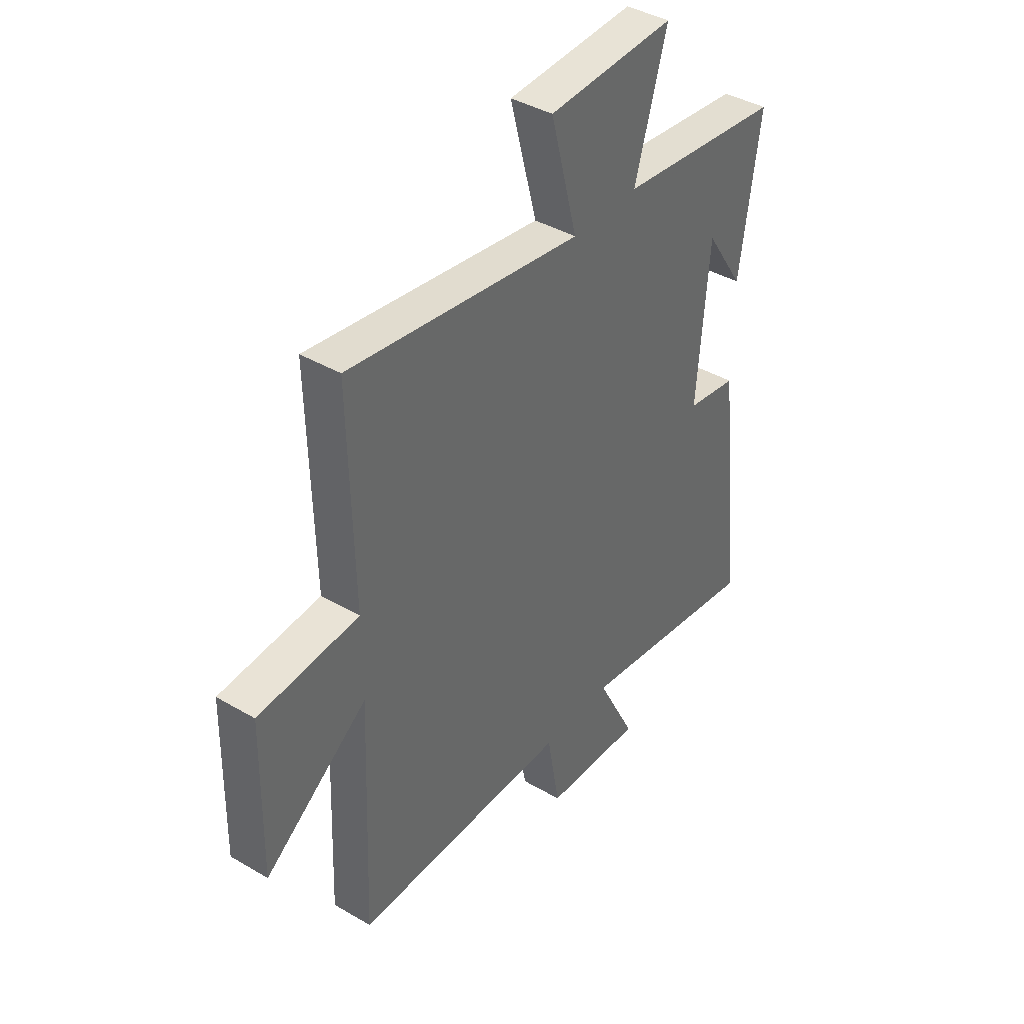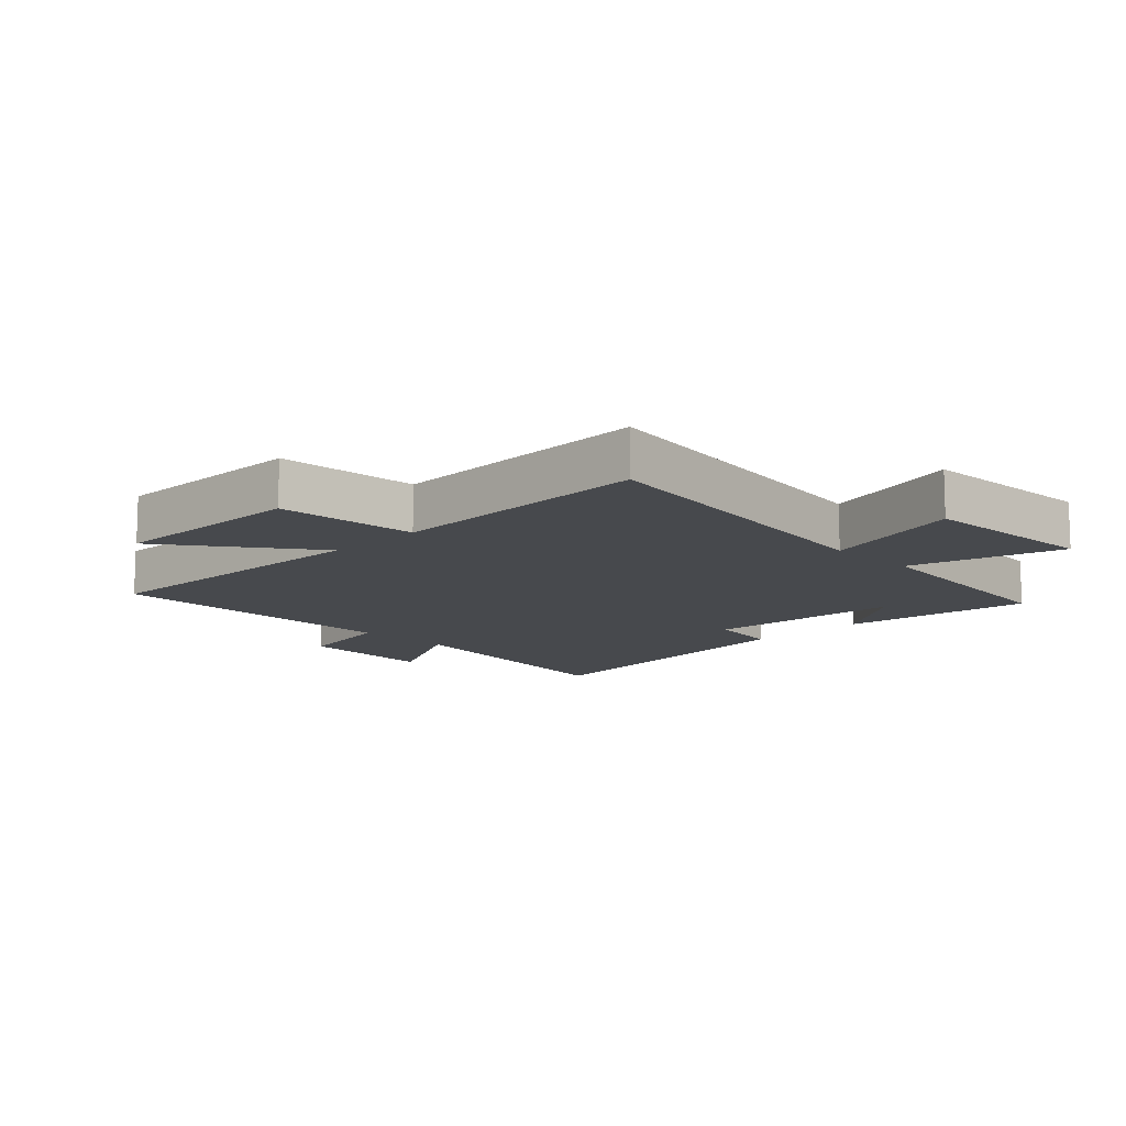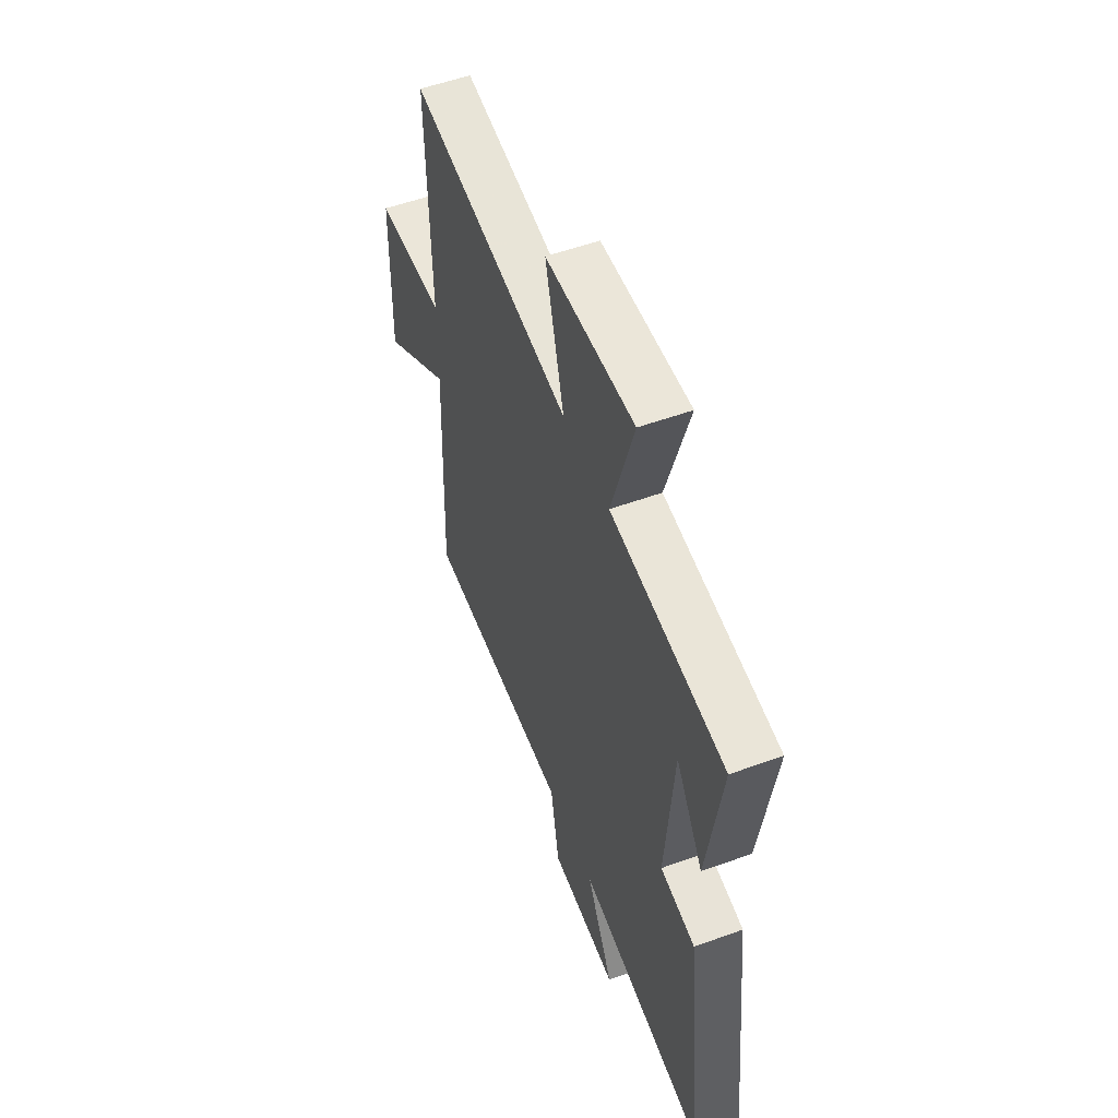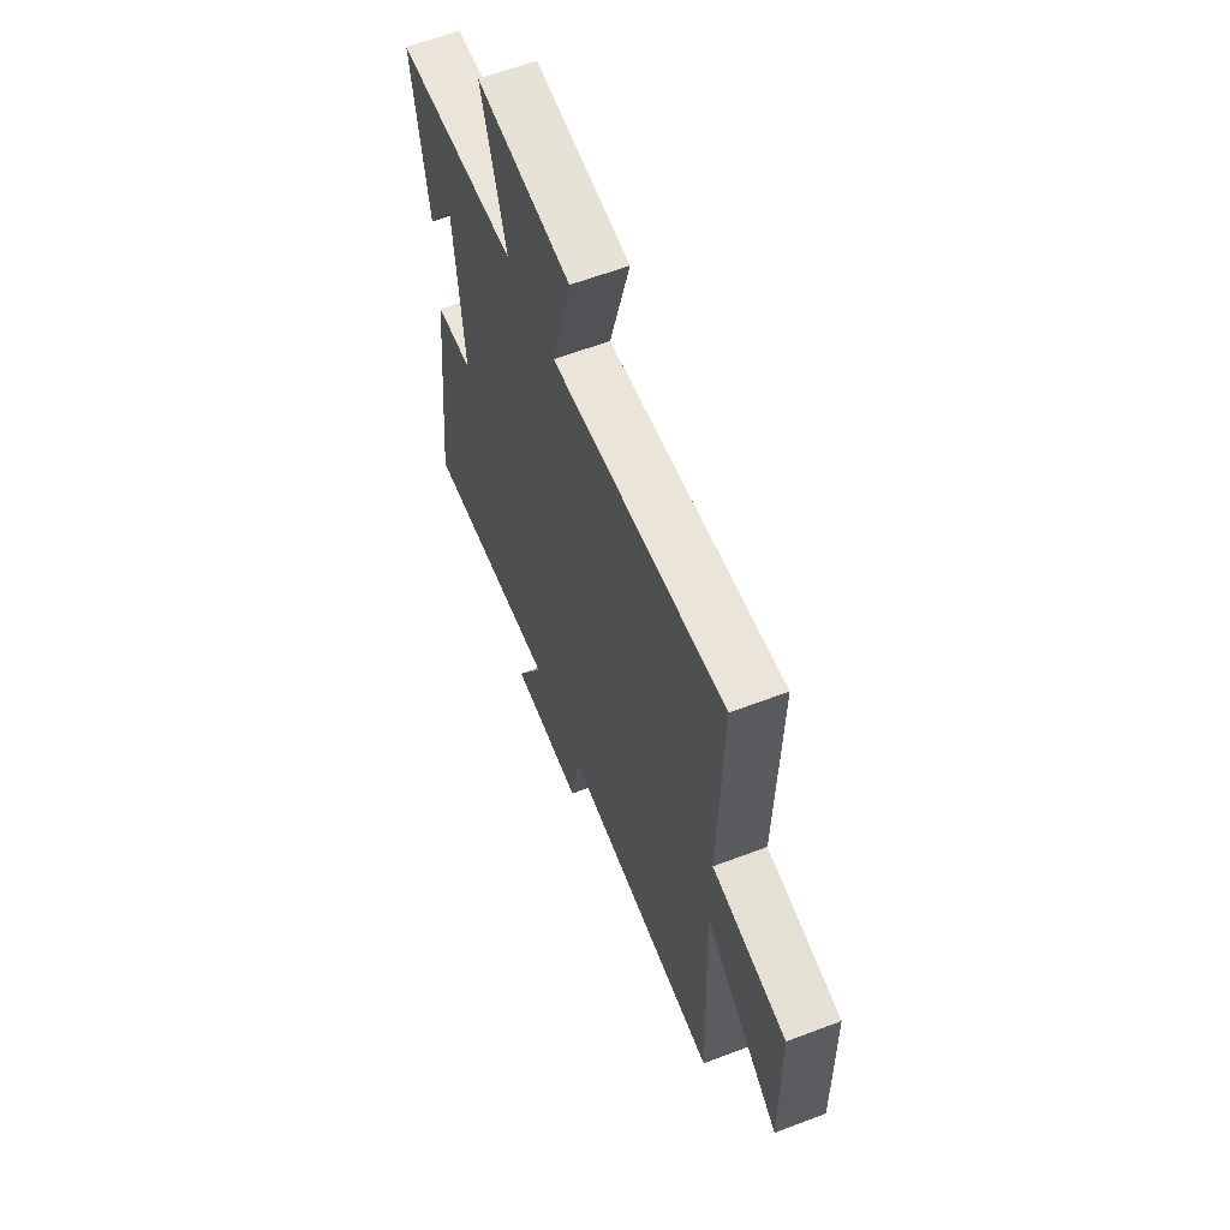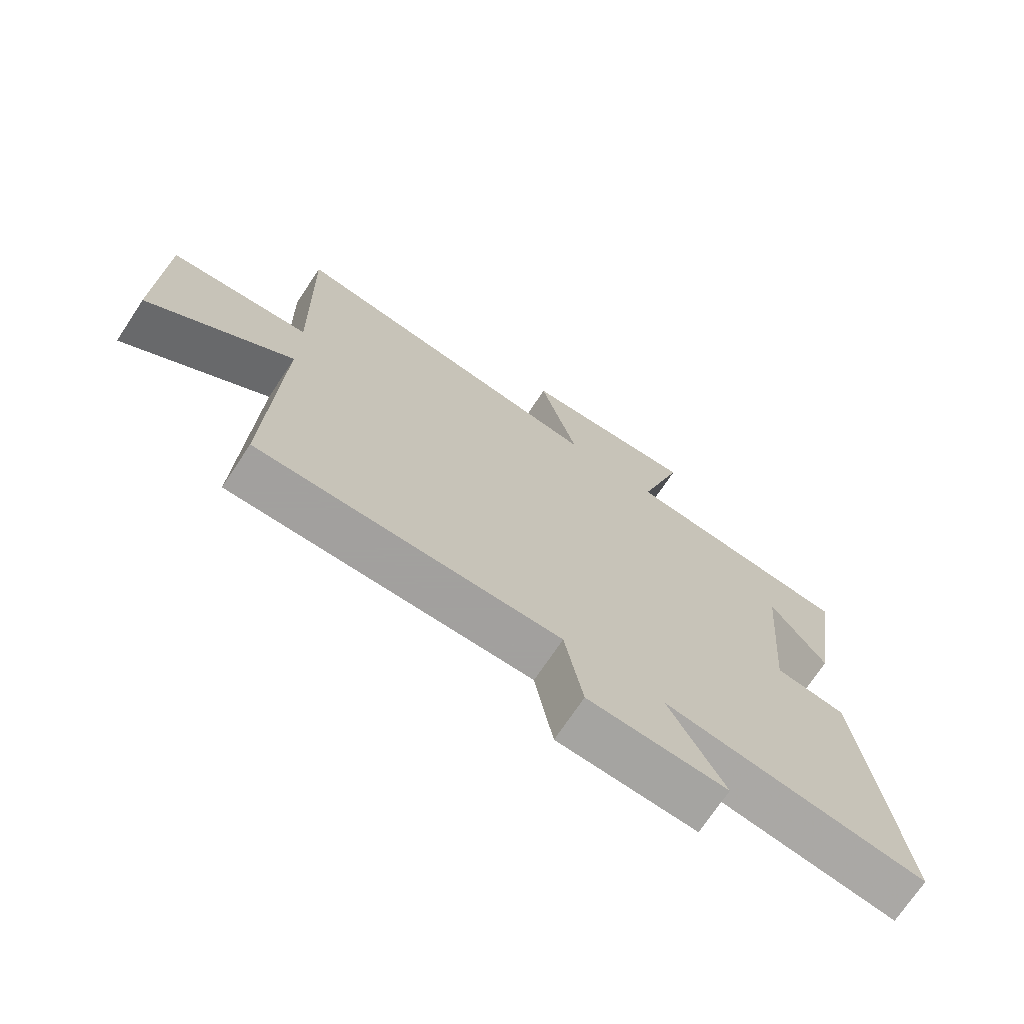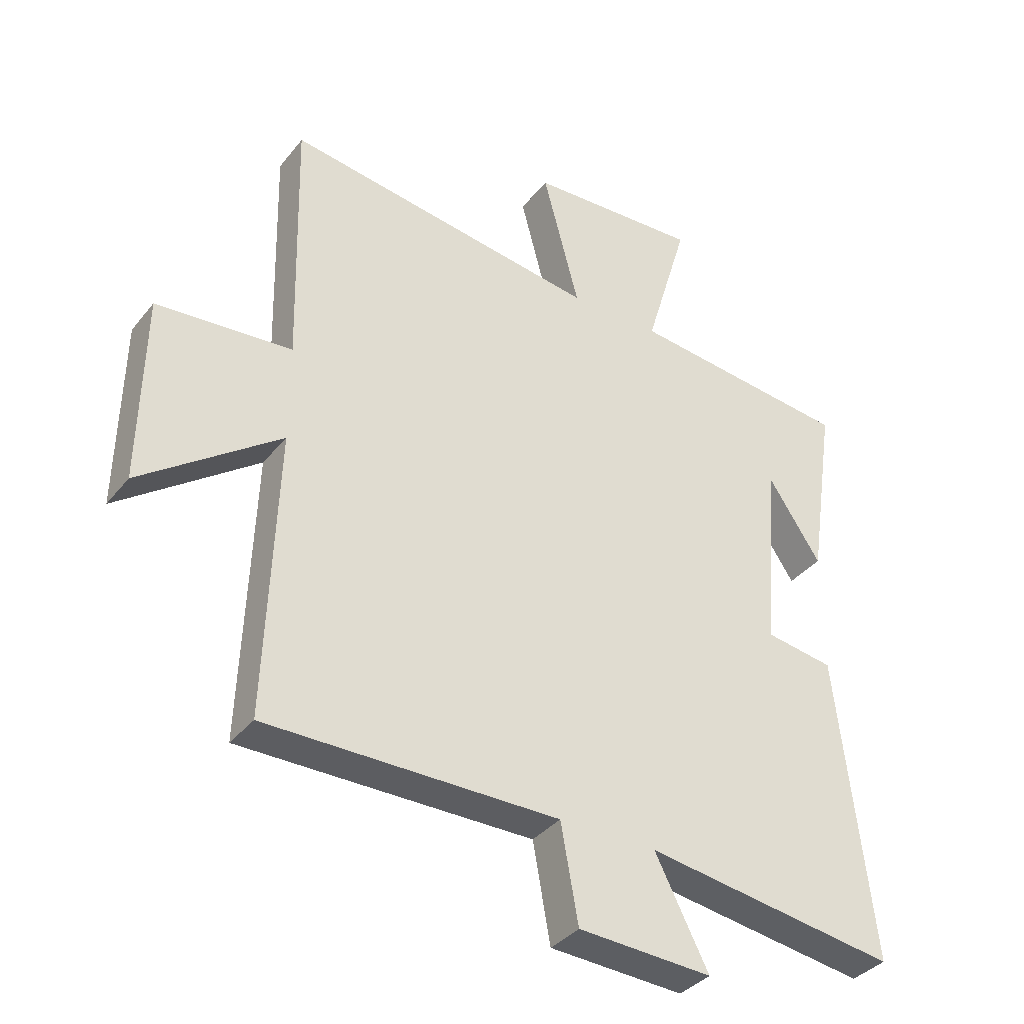
<metadata>
{"format":"obj","ext":"obj","renderer":"f3d","projection":"perspective","resolution":1024,"background":"white","views":[{"elev":40.3,"azim":-54.2,"up":"+Z"},{"elev":-12.0,"azim":-45.2,"up":"+Y"},{"elev":54.6,"azim":69.0,"up":"+Z"},{"elev":61.8,"azim":-111.1,"up":"+Z"},{"elev":-71.9,"azim":-33.6,"up":"+Z"},{"elev":-36.3,"azim":-33.3,"up":"+Z"}]}
</metadata>
<code>
v -0.518 0.07 -0.5
v -0.5 0.07 -0.019
v -0.733 0.07 -0.189
v -0.727 0.07 0.129
v -0.5 0.07 0.147
v -0.51 0.07 0.577
v 0.019 0.07 0.5
v -0.042 0.07 0.732
v 0.246 0.07 0.746
v 0.173 0.07 0.5
v 0.546 0.07 0.459
v 0.5 0.07 0.15
v 0.411 0.07 0.284
v 0.385 0.07 -0.038
v 0.5 0.07 -0.056
v 0.558 0.07 -0.564
v 0.135 0.07 -0.5
v 0.224 0.07 -0.674
v 0 0.07 -0.662
v -0.029 0.07 -0.5
v -0.518 0 -0.5
v -0.5 0 -0.019
v -0.733 0 -0.189
v -0.727 0 0.129
v -0.5 0 0.147
v -0.51 0 0.577
v 0.019 0 0.5
v -0.042 0 0.732
v 0.246 0 0.746
v 0.173 0 0.5
v 0.546 0 0.459
v 0.5 0 0.15
v 0.411 0 0.284
v 0.385 0 -0.038
v 0.5 0 -0.056
v 0.558 0 -0.564
v 0.135 0 -0.5
v 0.224 0 -0.674
v 0 0 -0.662
v -0.029 0 -0.5
f 17 18 19 20
f 17 20 1 2
f 16 17 2
f 15 16 2
f 14 15 2
f 13 14 2
f 11 12 13
f 10 11 13 2
f 7 8 9 10
f 7 10 2 3
f 5 6 7
f 5 7 3
f 3 4 5
f 40 39 38 37
f 22 21 40 37
f 22 37 36
f 22 36 35
f 22 35 34
f 22 34 33
f 33 32 31
f 22 33 31 30
f 30 29 28 27
f 23 22 30 27
f 27 26 25
f 23 27 25
f 25 24 23
f 1 21 22 2
f 2 22 23 3
f 3 23 24 4
f 4 24 25 5
f 5 25 26 6
f 6 26 27 7
f 7 27 28 8
f 8 28 29 9
f 9 29 30 10
f 10 30 31 11
f 11 31 32 12
f 12 32 33 13
f 13 33 34 14
f 14 34 35 15
f 15 35 36 16
f 16 36 37 17
f 17 37 38 18
f 18 38 39 19
f 19 39 40 20
f 20 40 21 1

</code>
